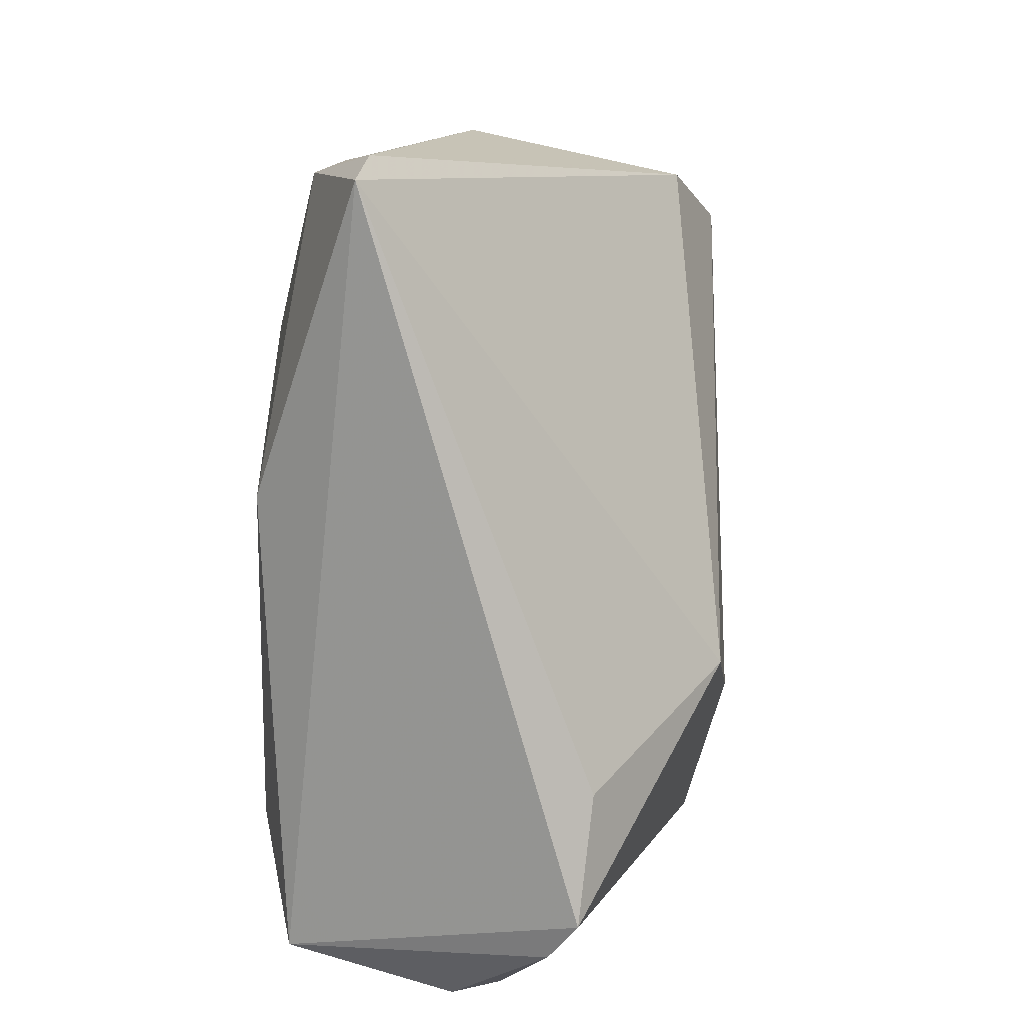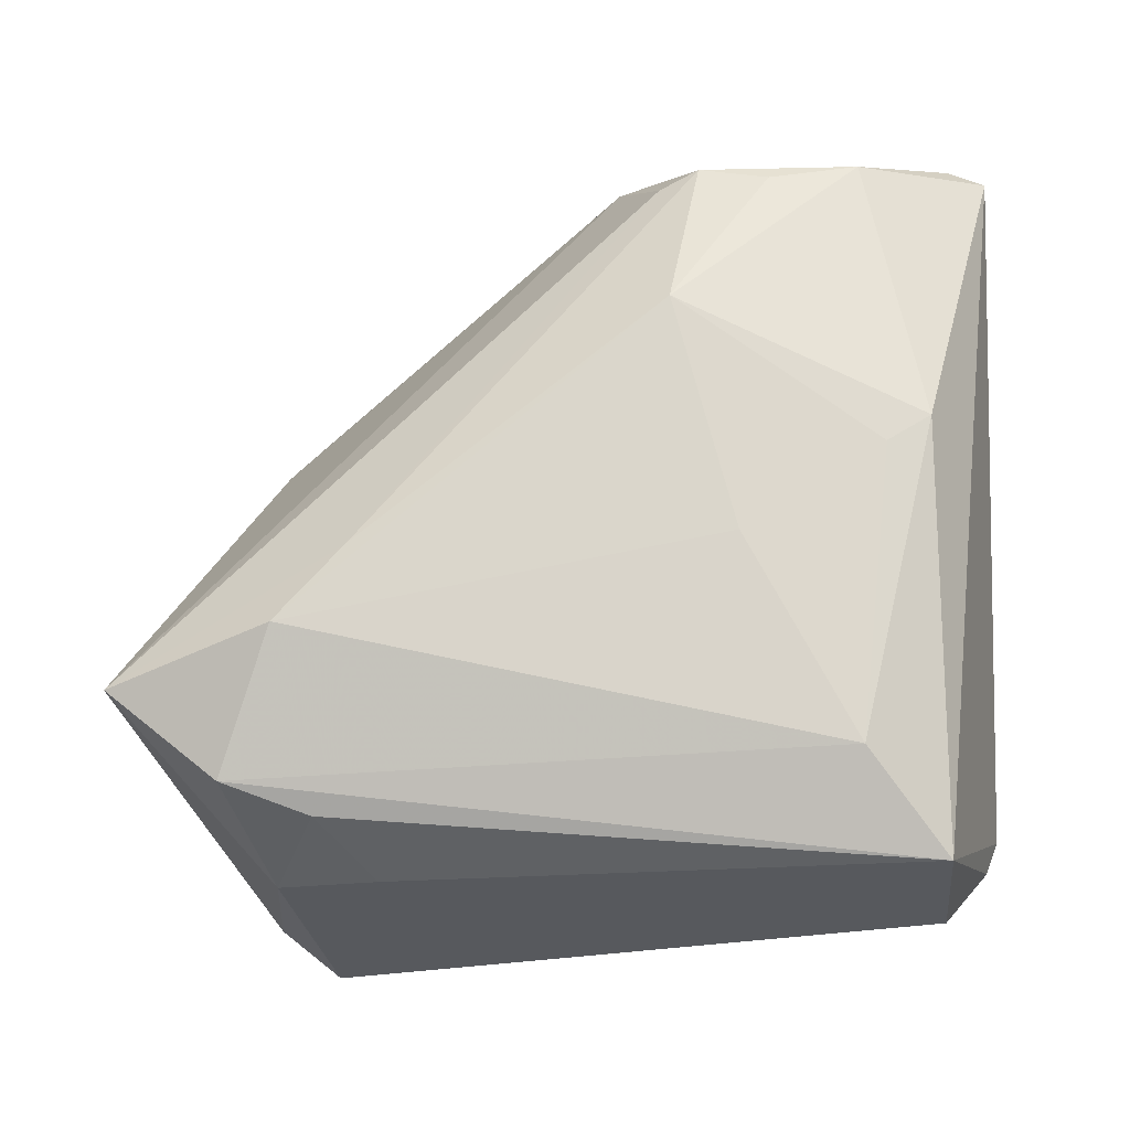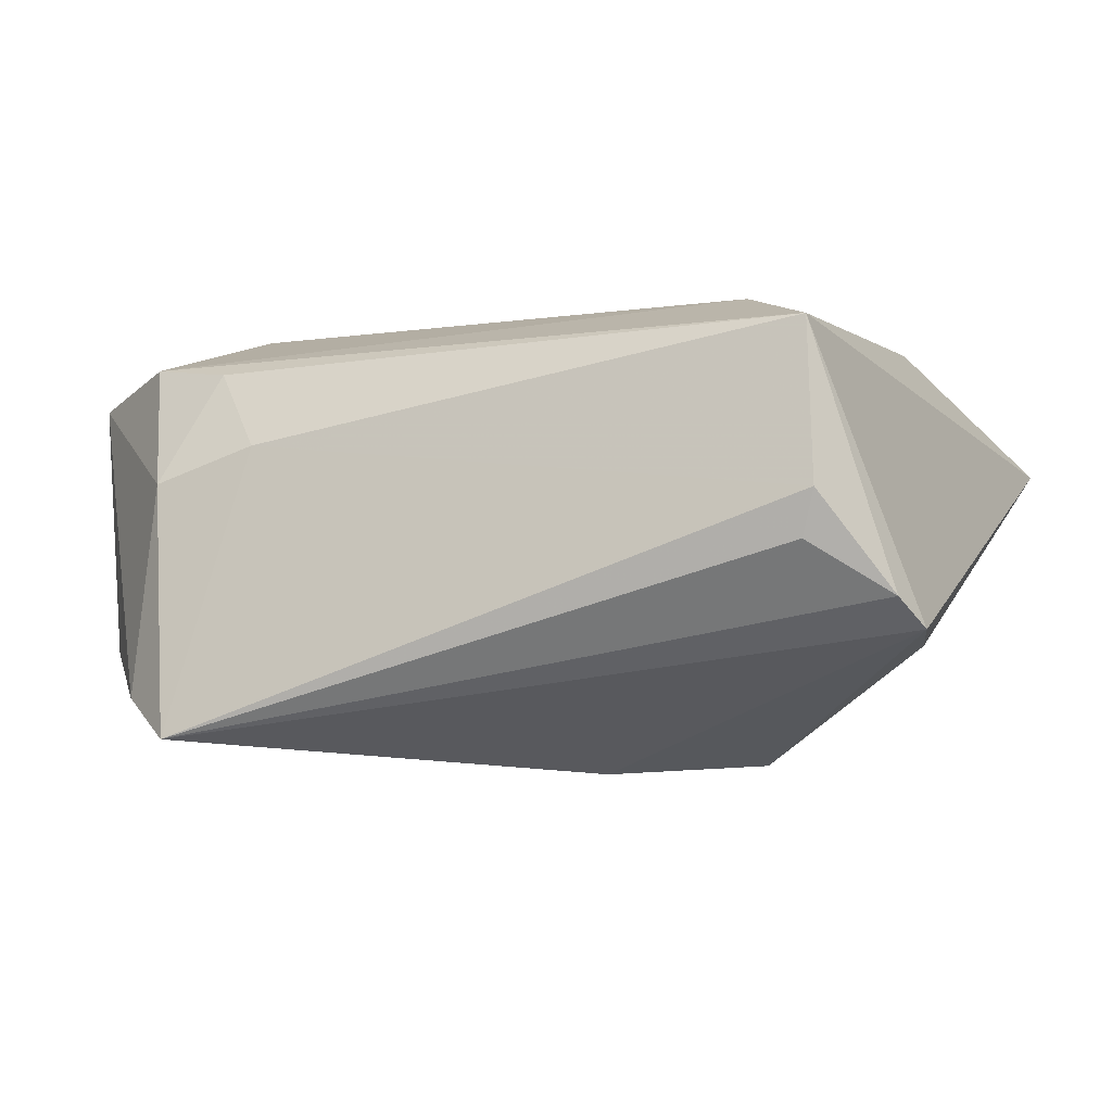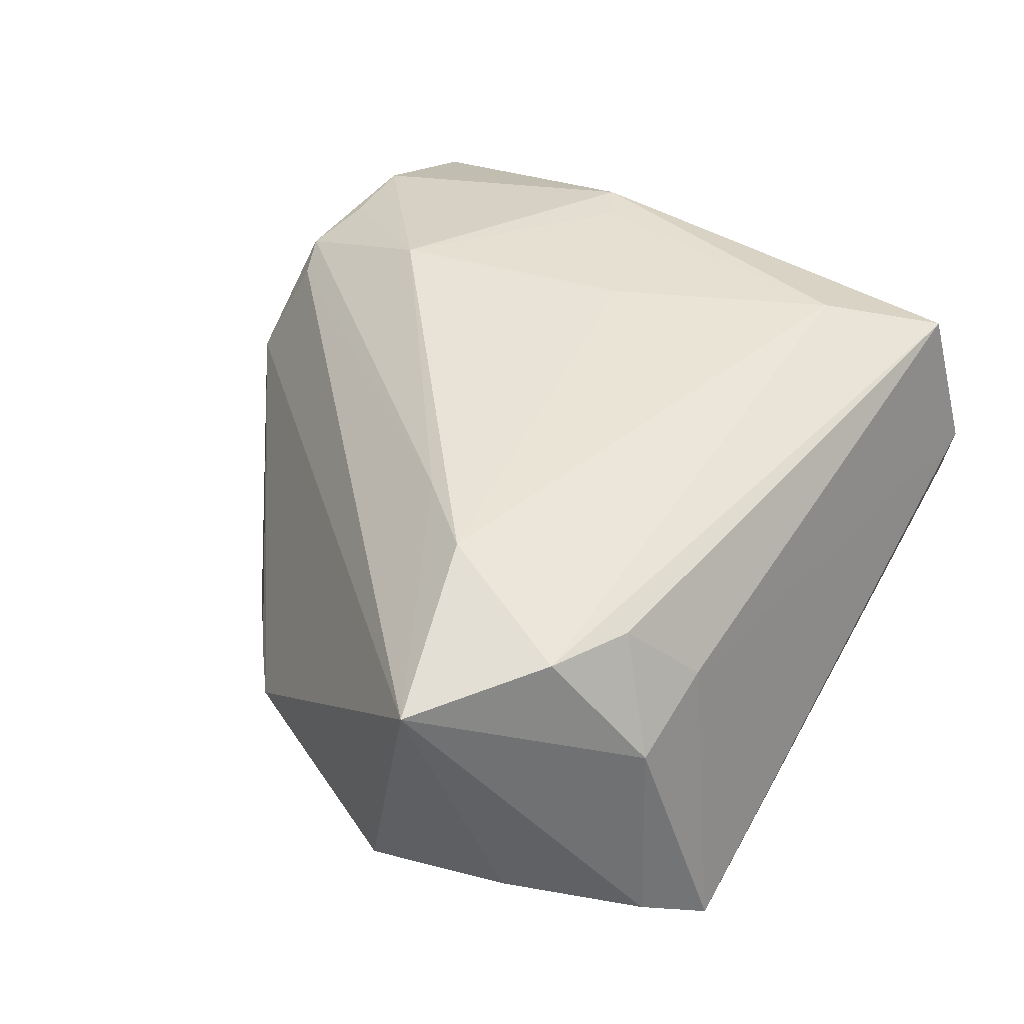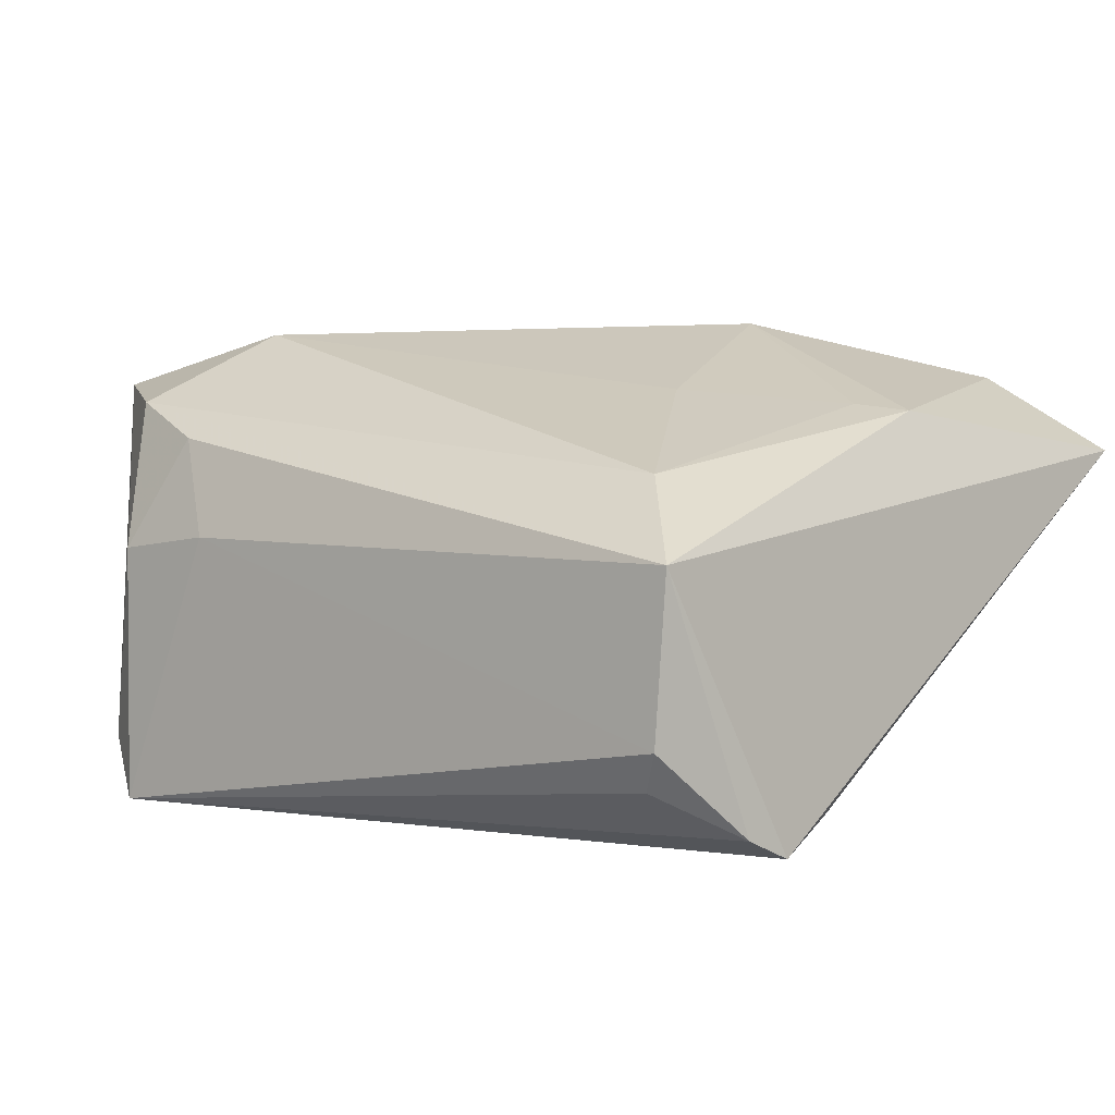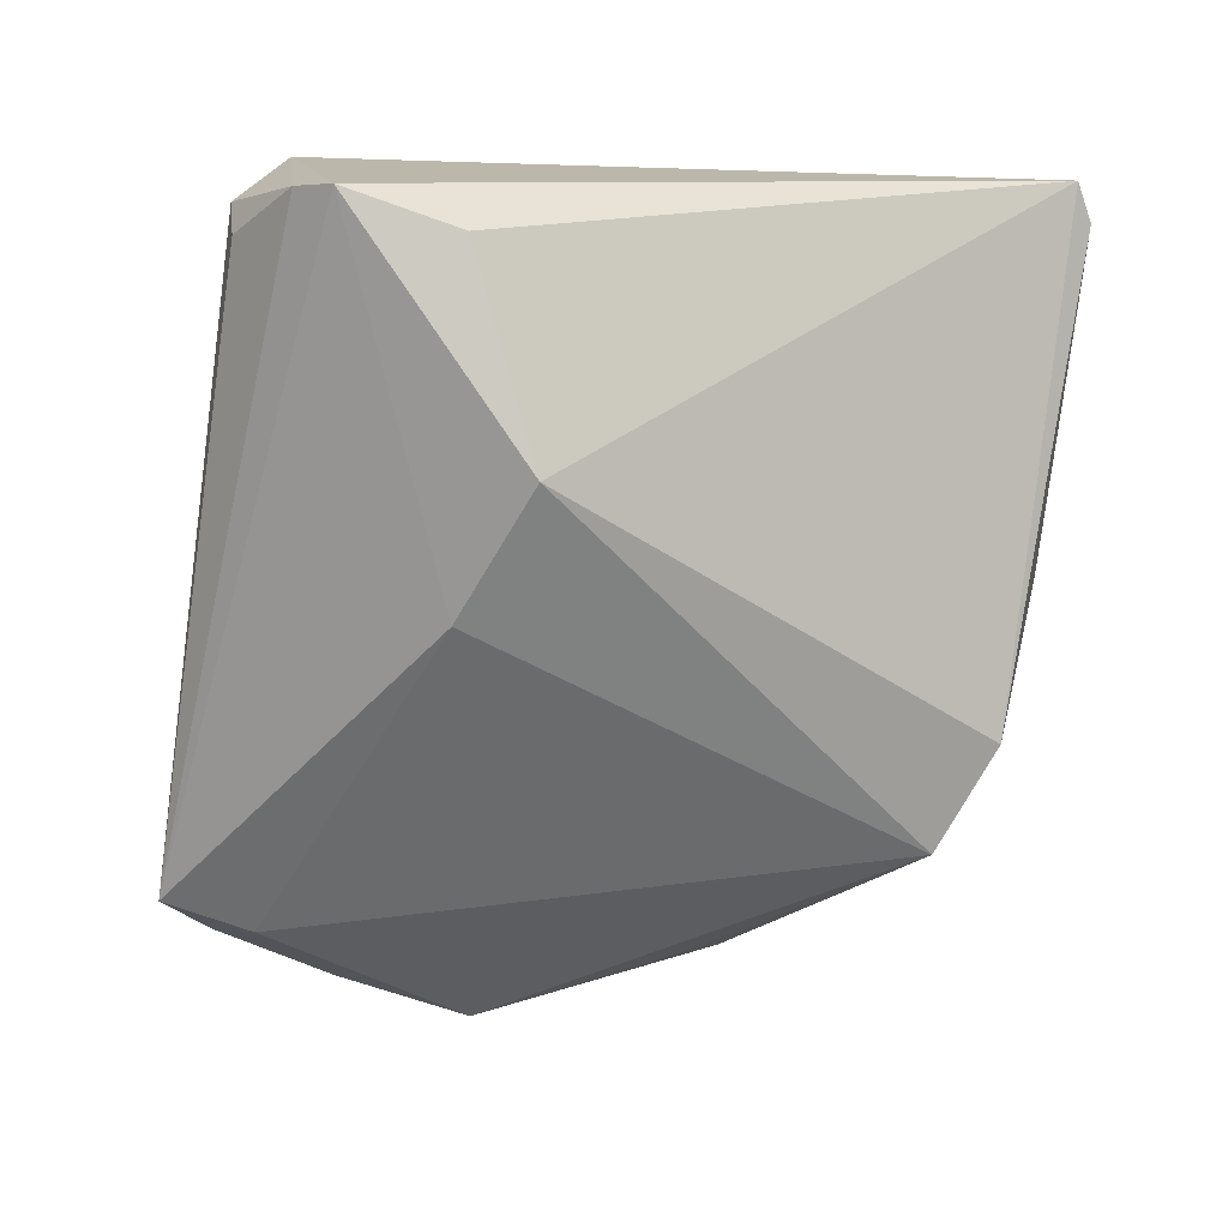
<metadata>
{"format":"obj","ext":"obj","renderer":"f3d","projection":"perspective","resolution":1024,"background":"white","views":[{"elev":11.6,"azim":93.9,"up":"+Y"},{"elev":73.8,"azim":-1.1,"up":"+Z"},{"elev":-3.4,"azim":19.4,"up":"+Z"},{"elev":41.9,"azim":-57.4,"up":"+Z"},{"elev":21.7,"azim":35.0,"up":"+Z"},{"elev":-58.5,"azim":83.5,"up":"+Z"}]}
</metadata>
<code>
v 0.01159 0.04751 0.01637
v -0.01617 0.03956 -0.02449
v 0.007266 0.02839 0.02462
v 0.02634 -0.02277 0.02415
v 0.04182 0.04967 0.009759
v -0.03817 0.01635 -0.01671
v 0.03068 0.01132 0.0233
v -0.03769 -0.03406 0.005389
v -0.02616 -0.03418 0.009247
v -0.05577 -0.0136 0.01633
v 0.002781 0.05054 0.002956
v -0.03339 0.02504 -0.01274
v 0.044 -0.03203 -0.007971
v -0.0361 -0.03061 -0.02255
v 0.0358 -0.03823 -0.002463
v 0.007484 -0.01269 -0.02659
v -0.0367 -0.008341 0.02462
v 0.04326 -0.01468 -0.01259
v -0.05273 -0.006416 -0.01365
v -0.03903 0.0204 -0.01378
v 0.03718 -0.03903 0.002569
v 0.007021 0.04573 0.01475
v 0.01394 0.0009868 0.02462
v 0.0355 -0.03478 0.02031
v 0.01961 0.04577 0.01776
v -0.04897 -0.02215 -0.01304
v 0.03014 0.04727 0.017
v -0.02879 0.0004274 0.0236
v 0.03588 0.01443 0.02267
v -0.03267 -0.02832 0.01799
v -0.04278 -0.02457 0.01937
v 0.02401 -0.005635 -0.02567
v -0.03311 -0.04105 -0.02243
v -0.03969 -0.03581 -0.01811
v 0.04606 0.04754 0.01064
v 0.04606 -0.02789 -0.01119
v -0.00438 0.04515 -0.02023
f 35 24 36
f 30 24 31
f 29 24 35
f 26 10 19
f 18 32 35
f 35 36 18
f 18 36 32
f 13 36 24
f 36 13 33
f 33 13 15
f 27 29 35
f 31 24 4
f 24 29 4
f 32 36 16
f 36 33 16
f 16 2 32
f 34 26 19
f 10 26 34
f 8 30 31
f 8 34 33
f 31 10 8
f 10 34 8
f 21 33 15
f 15 13 21
f 21 13 24
f 19 10 20
f 35 32 37
f 32 2 37
f 29 27 3
f 17 10 31
f 31 4 17
f 14 16 33
f 2 16 14
f 19 2 14
f 14 34 19
f 33 34 14
f 24 30 9
f 30 8 9
f 9 8 33
f 9 21 24
f 33 21 9
f 6 2 19
f 19 20 6
f 6 20 2
f 11 37 2
f 11 10 22
f 11 20 10
f 7 4 29
f 29 3 7
f 25 3 27
f 22 10 28
f 10 17 28
f 28 17 3
f 23 17 4
f 3 17 23
f 4 7 23
f 23 7 3
f 2 20 12
f 12 11 2
f 20 11 12
f 35 37 5
f 37 11 5
f 5 27 35
f 22 28 1
f 1 28 3
f 3 25 1
f 1 25 27
f 1 11 22
f 27 5 1
f 1 5 11

</code>
